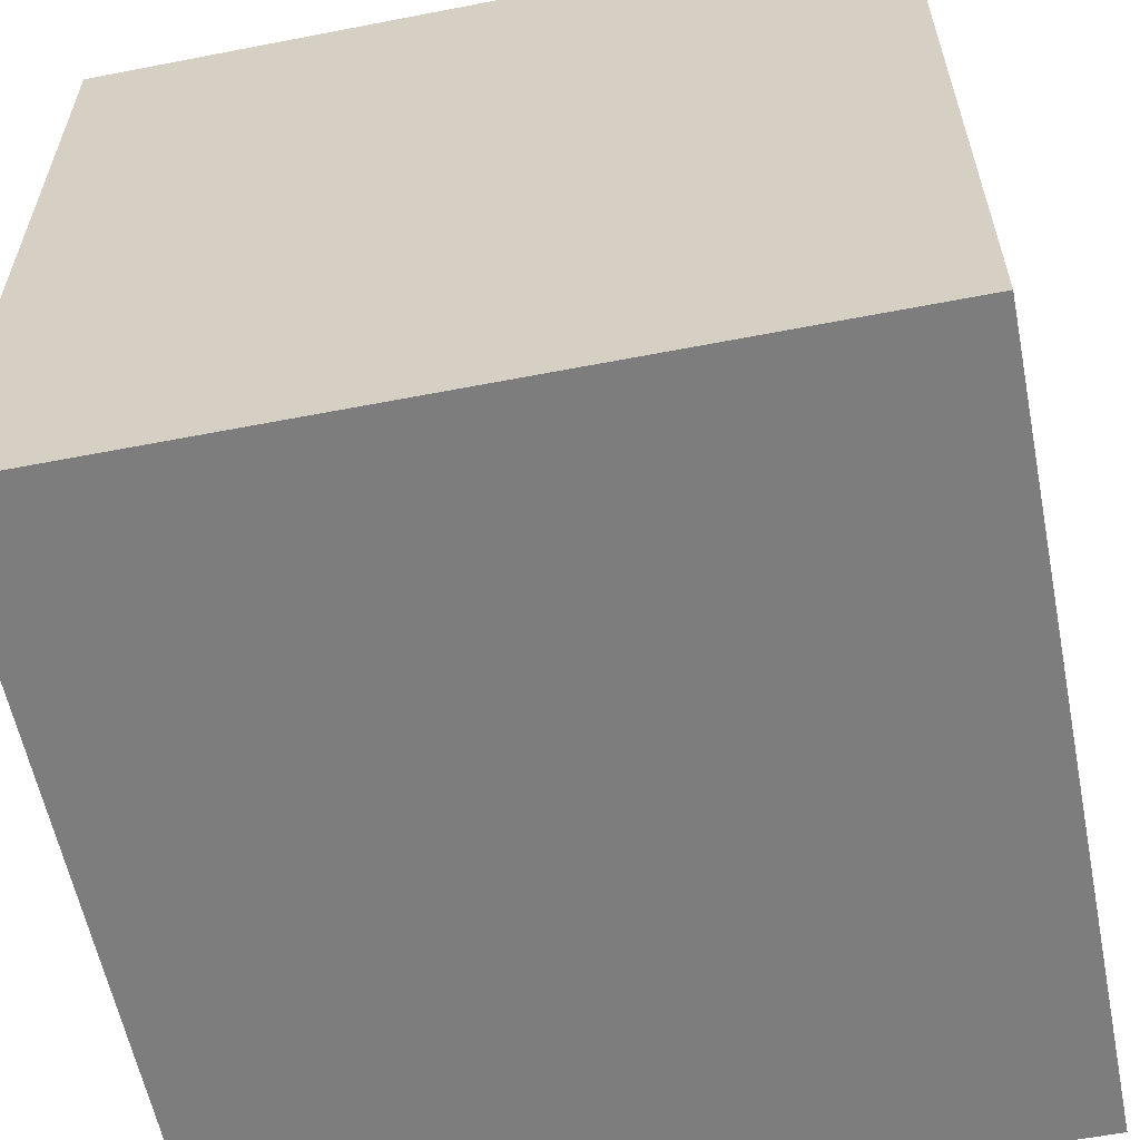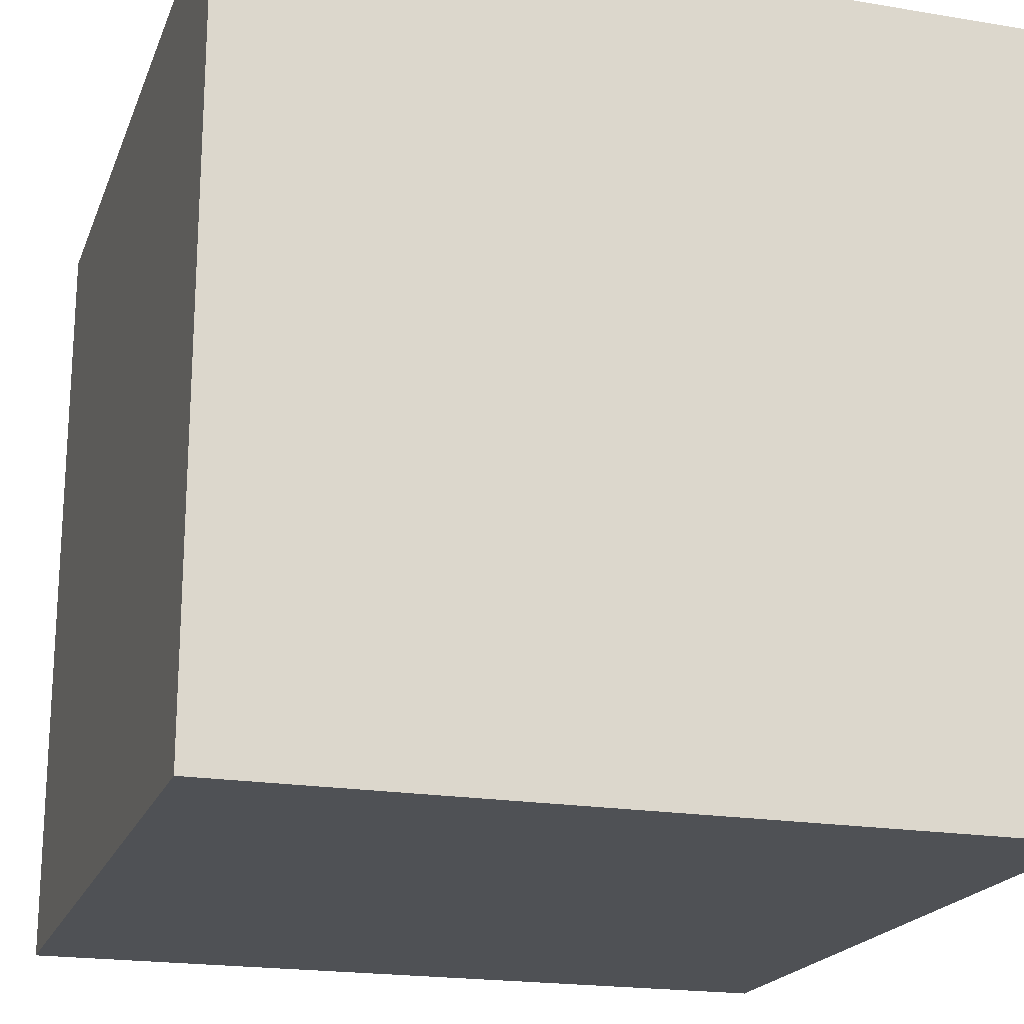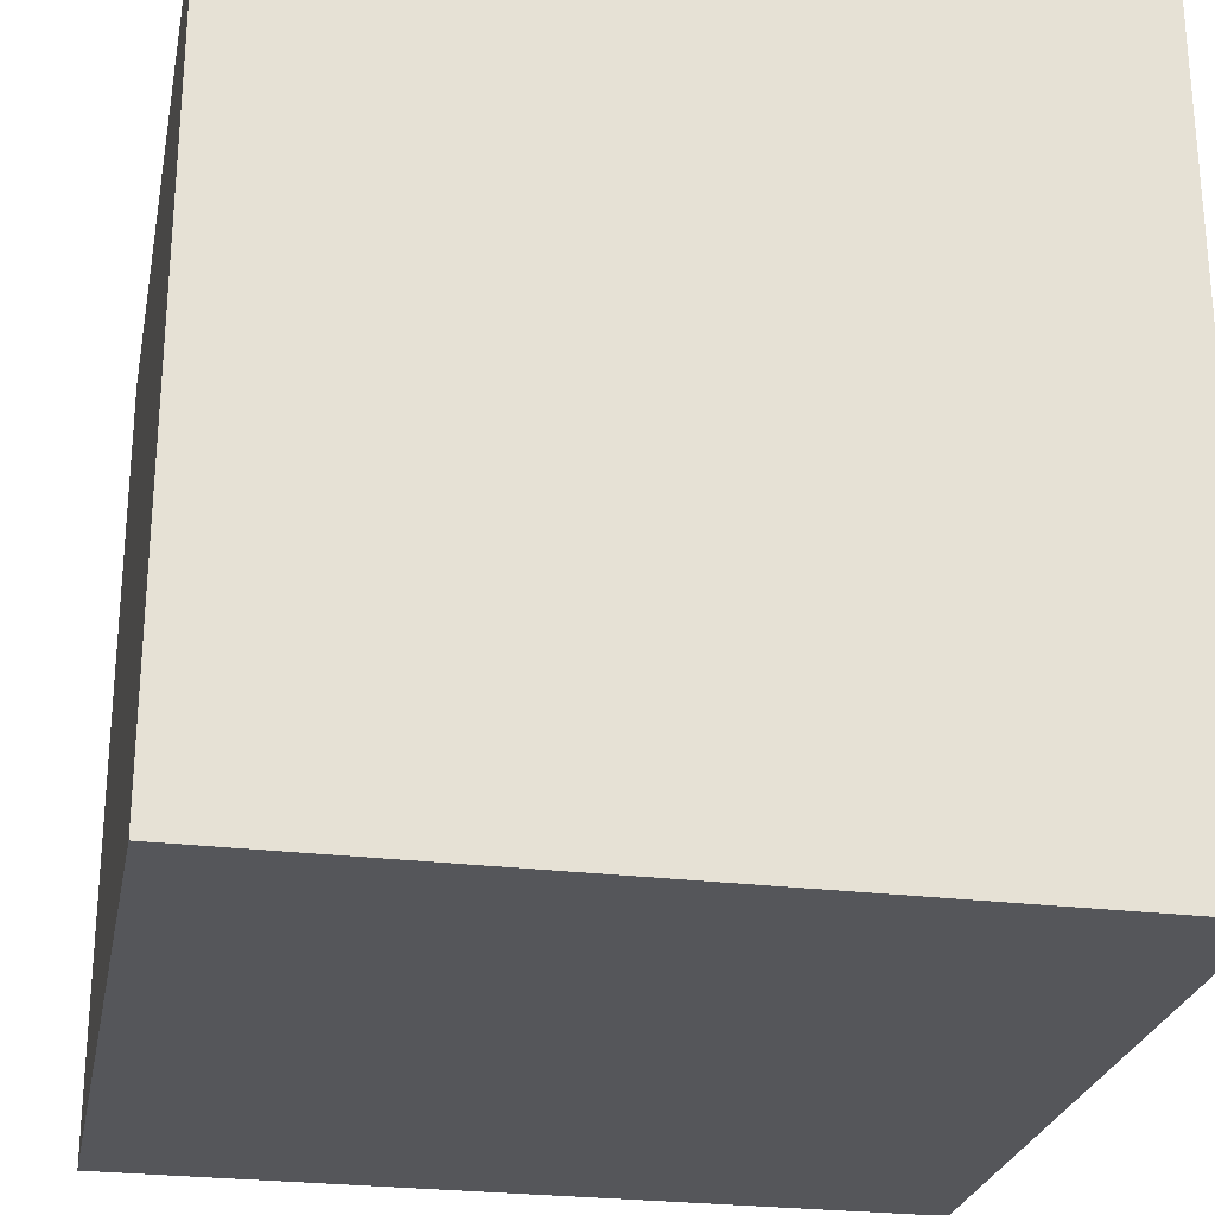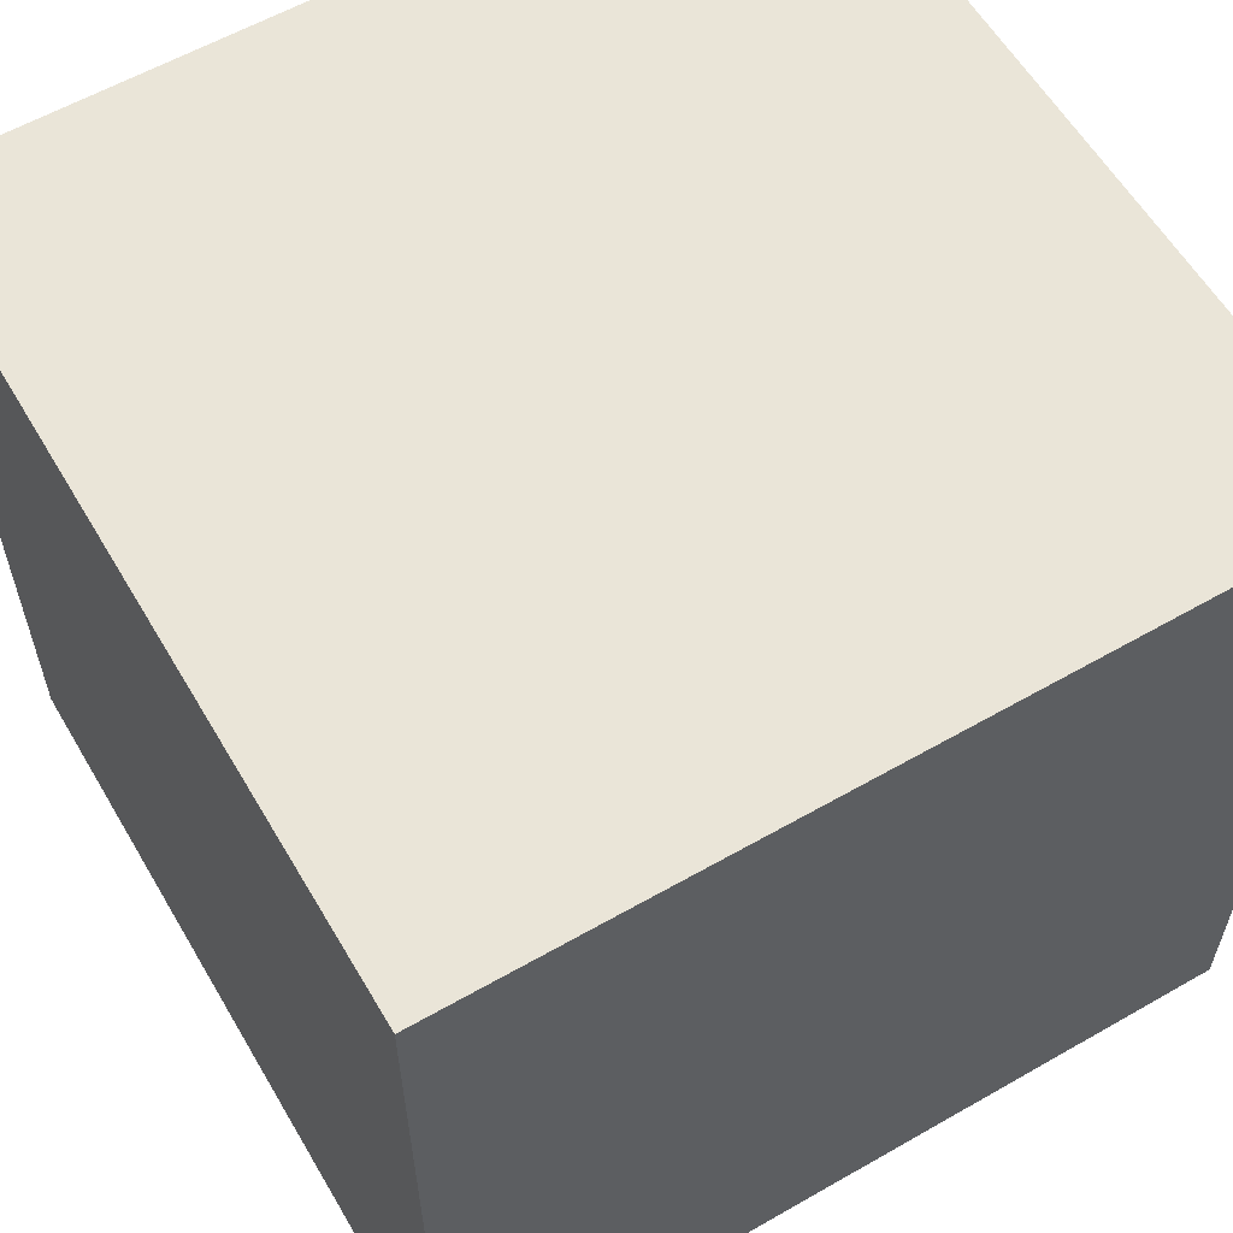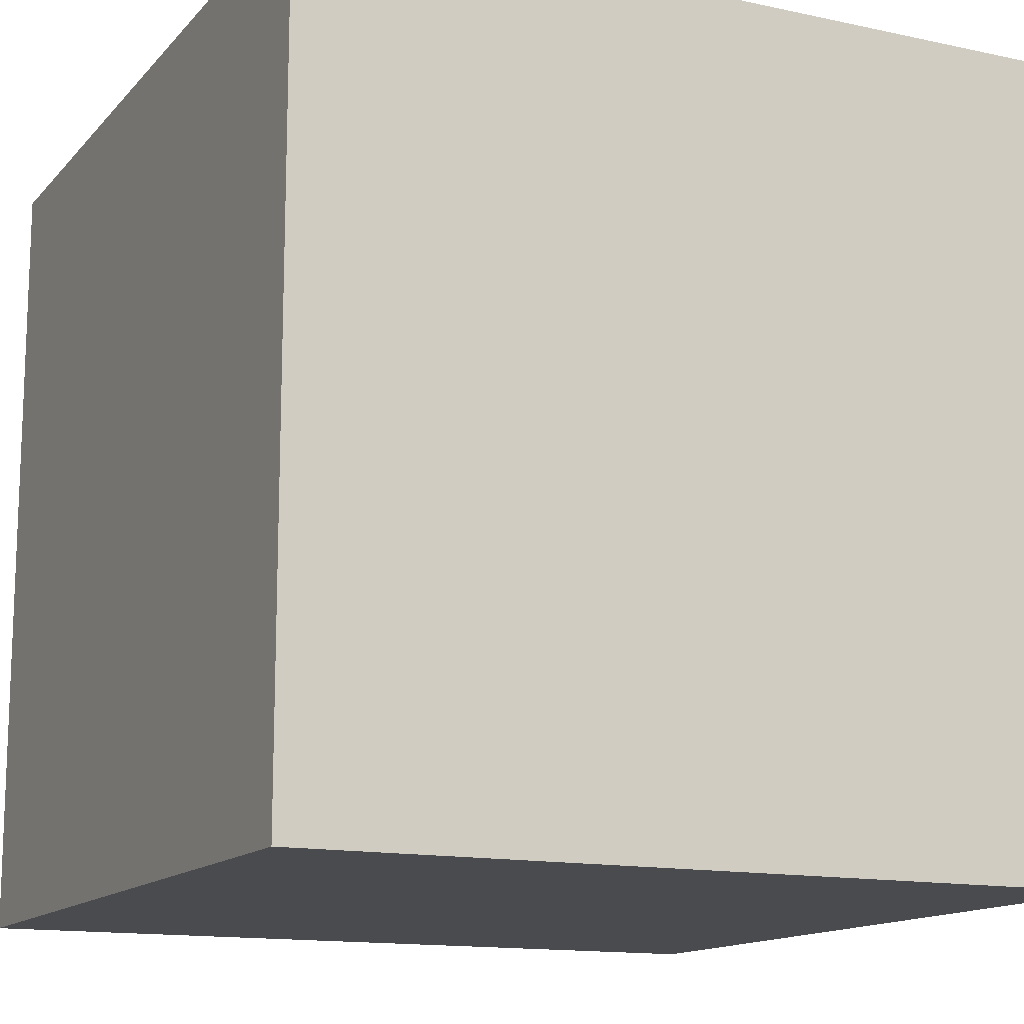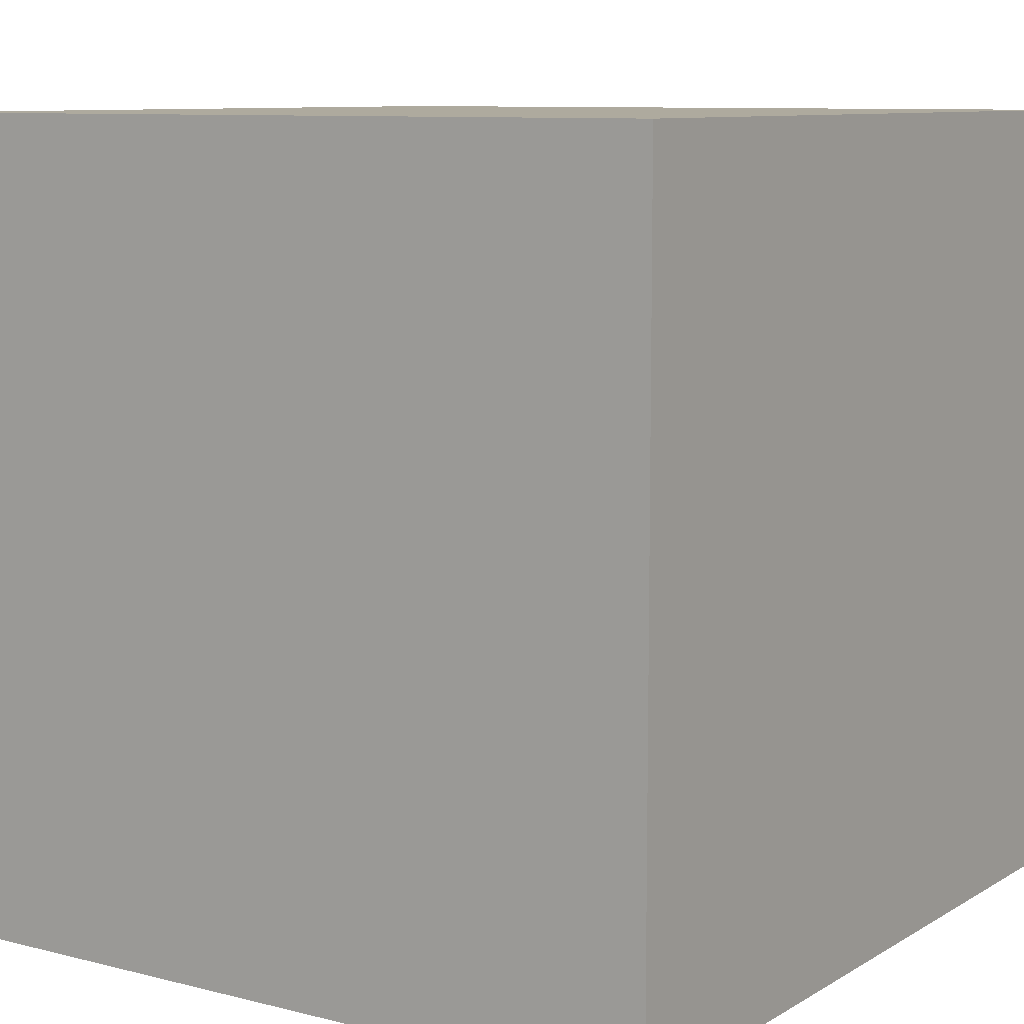
<metadata>
{"format":"obj","ext":"obj","renderer":"f3d","projection":"perspective","resolution":1024,"background":"white","views":[{"elev":-59.1,"azim":-168.7,"up":"+Y"},{"elev":-19.9,"azim":162.8,"up":"+Z"},{"elev":-26.0,"azim":169.0,"up":"+Y"},{"elev":59.5,"azim":-120.4,"up":"+Z"},{"elev":-13.9,"azim":64.3,"up":"+Y"},{"elev":9.2,"azim":-56.2,"up":"+Z"}]}
</metadata>
<code>
g pb_Mesh179654
v 0.5 -0.5 0.5
v -0.5 -0.5 0.5
v 0.5 0.5 0.5
v -0.5 0.5 0.5
v -0.5 -0.5 0.5
v -0.5 -0.5 -0.5
v -0.5 0.5 0.5
v -0.5 0.5 -0.5
v -0.5 -0.5 -0.5
v 0.5 -0.5 -0.5
v -0.5 0.5 -0.5
v 0.5 0.5 -0.5
v 0.5 -0.5 -0.5
v 0.5 -0.5 0.5
v 0.5 0.5 -0.5
v 0.5 0.5 0.5
v 0.5 0.5 0.5
v -0.5 0.5 0.5
v 0.5 0.5 -0.5
v -0.5 0.5 -0.5
v 0.5 -0.5 -0.5
v -0.5 -0.5 -0.5
v 0.5 -0.5 0.5
v -0.5 -0.5 0.5
g pb_Mesh179654_0
f 3 2 1
f 3 4 2
f 7 6 5
f 7 8 6
f 11 10 9
f 11 12 10
f 15 14 13
f 15 16 14
f 19 18 17
f 19 20 18
f 23 22 21
f 23 24 22

</code>
